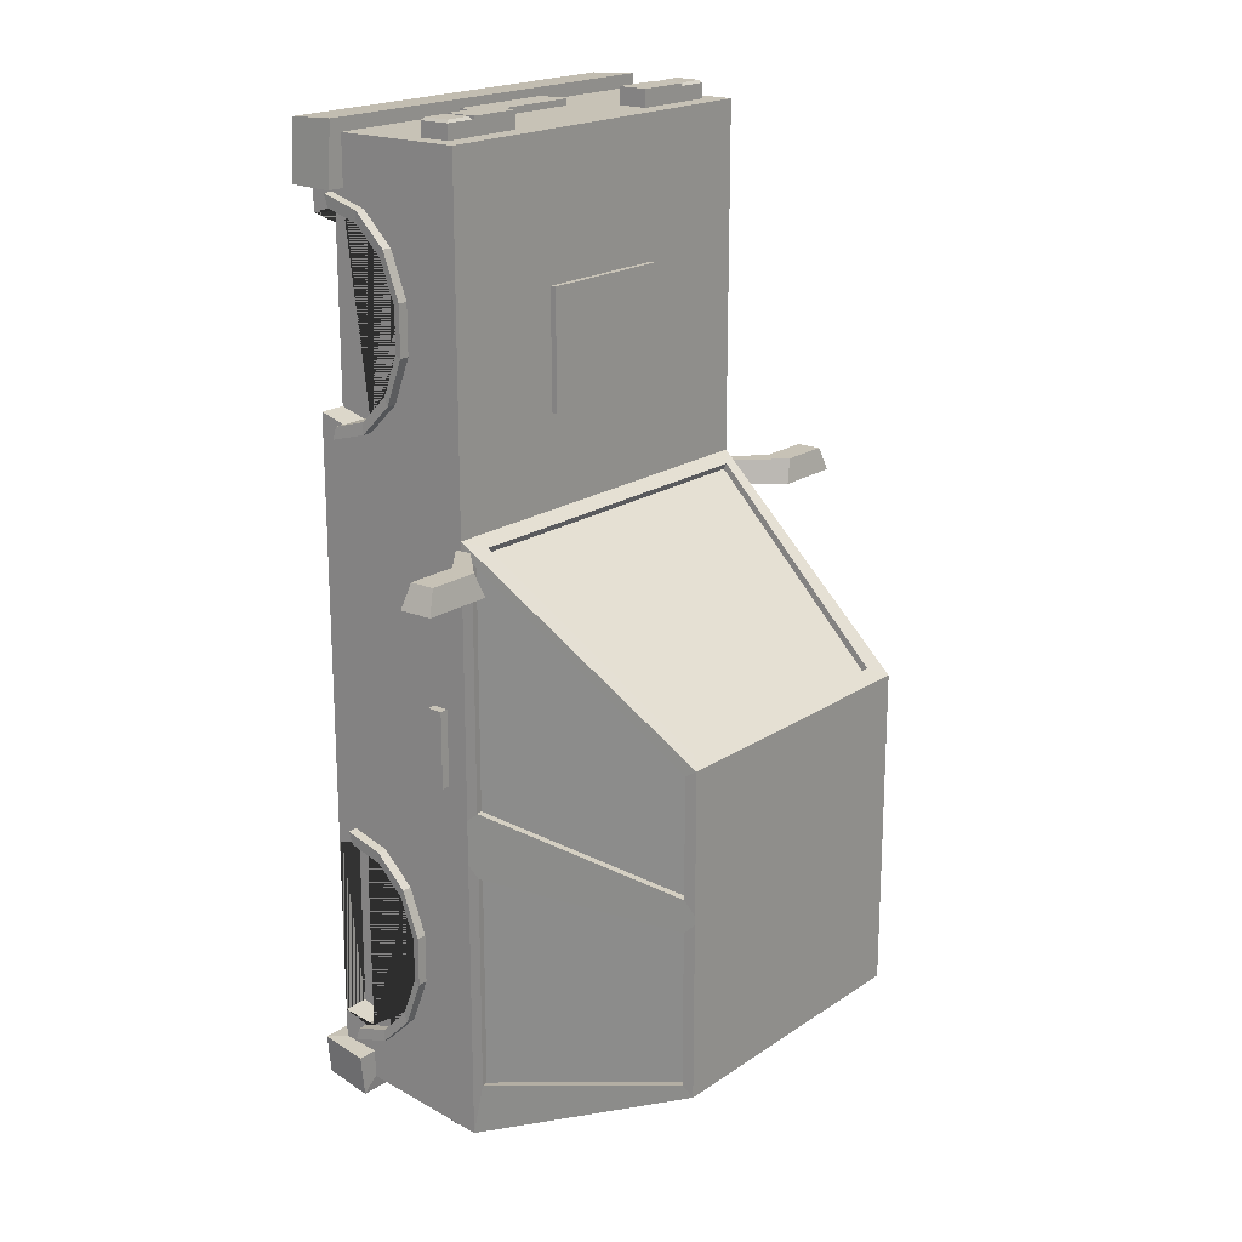
<metadata>
{"format":"obj","ext":"obj","renderer":"f3d","projection":"perspective","resolution":1024,"background":"white","views":[{"elev":19.2,"azim":128.6,"up":"+Z"}]}
</metadata>
<code>
o Car_Body
v 1.933 2.033 4.584
v 1.7 0.8032 -3.061
v 1.7 0.8032 2.278
v -1.526 2.033 4.584
v -1.526 0.5663 1.548
v 1.919 2.13 -3.192
v 1.919 2.13 1.386
v -1.513 2.13 1.386
v -1.513 2.13 -3.192
v 1.933 0.5663 1.548
v 1.554 3.939 -2.704
v 1.554 3.939 -0.0439
v -1.148 3.939 -0.0439
v -1.148 3.939 -2.704
v -1.526 0.5663 -1.197
v -1.526 0.5663 -0.5035
v 1.7 0.8032 -1.332
v 1.7 0.8032 4.007
v 1.919 2.13 -1.297
v 1.7 1.102 -1.417
v 1.919 2.13 -0.7239
v 1.7 1.341 -1.657
v 1.7 1.102 3.921
v -1.513 2.13 -0.7239
v -1.513 2.13 -1.297
v 1.7 1.474 -2.004
v 1.933 0.5663 -0.5035
v 1.7 1.341 3.681
v 1.7 1.474 -2.389
v 1.933 0.5663 -1.197
v 1.7 1.341 -2.736
v 1.554 3.939 -1.365
v 1.7 1.474 3.335
v 1.7 1.102 -2.976
v 1.554 3.939 -1.081
v -1.148 3.939 -1.081
v -1.294 0.8032 -3.061
v 1.7 1.474 2.95
v -1.148 3.939 -1.365
v 1.933 2.033 -0.8095
v 1.7 1.341 2.603
v 1.767 2.163 1.479
v -1.526 2.033 -1.197
v 1.7 1.102 2.363
v -1.358 2.178 -3.647
v 1.541 4.035 -1.192
v -1.294 0.8032 2.278
v 1.41 3.905 0.08402
v -1.134 4.035 -1.27
v -1.006 3.891 -2.812
v -1.361 2.163 1.479
v -1.004 3.905 0.08402
v -1.294 0.8032 -1.332
v 1.764 2.178 -3.647
v 1.412 3.891 -2.812
v -1.294 1.102 -1.417
v 1.933 2.033 -1.197
v -1.526 2.033 -0.8095
v -1.294 1.341 -1.657
v 1.541 4.035 -1.27
v -1.134 4.035 -1.192
v -1.294 1.474 -2.004
v -1.526 2.033 -3.673
v 1.933 2.033 -3.673
v -1.294 1.474 -2.389
v -1.526 2.033 1.548
v -1.294 1.341 -2.736
v -1.294 0.8032 4.007
v 1.933 2.033 1.548
v -1.134 4.035 -2.786
v -1.294 1.102 -2.976
v -1.294 1.102 3.921
v 1.541 4.035 -2.786
v -1.134 4.035 0.01499
v -1.294 1.341 3.681
v 1.541 4.035 0.01499
v 1.859 2.122 -0.7239
v -1.294 1.474 3.335
v 1.859 2.122 1.386
v -1.294 1.474 2.95
v -1.453 2.122 -1.297
v -1.453 2.122 -3.192
v -1.294 1.341 2.603
v 1.493 3.93 -1.081
v 1.493 3.93 -0.0439
v -1.294 1.102 2.363
v -1.087 3.93 -1.365
v -1.087 3.93 -2.704
v -1.453 2.122 1.386
v -1.087 3.93 -0.0439
v 1.859 2.122 -3.192
v 1.493 3.93 -2.704
v 1.859 2.122 -1.297
v -1.453 2.122 -0.7239
v 1.493 3.93 -1.365
v -1.087 3.93 -1.081
v -1.358 2.167 -3.587
v 1.764 2.167 -3.587
v -1.361 2.134 1.425
v 1.767 2.134 1.425
v -1.006 3.88 -2.752
v 1.412 3.88 -2.752
v -1.004 3.877 0.03027
v 1.41 3.877 0.03027
v -1.526 0.8932 4.584
v 1.933 0.8932 4.584
v 1.933 0.8932 -3.53
v 1.933 0.8932 1.548
v -1.526 0.8932 1.548
v -1.526 0.8932 -3.53
v -1.526 0.8932 -0.5035
v -1.526 0.8932 -1.197
v 1.933 0.8932 -1.197
v 1.933 0.8932 -0.5035
v -1.526 0.5663 4.159
v 1.933 2.033 4.159
v -1.526 2.033 4.159
v 1.933 0.5663 4.159
v -1.526 0.8932 4.159
v 1.933 0.8932 4.159
v -1.526 2.033 -3.412
v 1.933 0.5663 -3.25
v -1.134 4.035 -2.637
v -1.526 0.5663 -3.25
v 1.933 2.033 -3.412
v 1.541 4.035 -2.637
v -1.513 2.13 -2.999
v -1.148 3.939 -2.576
v 1.919 2.13 -2.999
v 1.554 3.939 -2.576
v -1.453 2.122 -2.999
v -1.087 3.93 -2.576
v 1.859 2.122 -2.999
v 1.493 3.93 -2.576
v 1.933 0.8932 -3.286
v -1.526 0.8932 -3.286
v -1.64 0.4527 4.159
v -1.619 0.4736 4.677
v 2.046 0.8932 4.698
v 2.025 0.4736 4.677
v -1.64 0.8932 4.698
v 2.093 0.8932 4.159
v 2.046 0.4527 4.159
v -1.687 0.8932 4.159
v 2.055 0.4349 -3.25
v 2.037 0.4571 -3.586
v 2.054 0.8768 -3.661
v -1.631 0.4571 -3.586
v -1.648 0.8768 -3.661
v -1.706 0.8932 -3.286
v -1.649 0.4349 -3.25
v 2.112 0.8932 -3.286
v -1.526 1.102 3.921
v -1.526 1.341 3.681
v -1.526 1.474 3.335
v -1.526 1.474 2.95
v -1.526 0.8932 3.981
v -1.526 0.8932 2.303
v -1.526 1.102 2.363
v -1.526 1.341 2.603
v -1.526 0.8032 4.007
v -1.526 0.8032 2.278
v -1.526 0.5663 3.939
v -1.526 0.5663 2.346
v 1.933 0.8932 3.981
v 1.933 0.8032 2.278
v 1.933 0.8932 2.303
v 1.933 0.8032 4.007
v 1.933 0.5663 2.346
v 1.933 0.5663 3.939
v 1.933 1.341 3.681
v 1.933 1.102 3.921
v 1.933 1.474 3.335
v 1.933 1.474 2.95
v 1.933 1.102 2.363
v 1.933 1.341 2.603
v 1.7 0.5663 3.939
v 1.7 0.5663 2.346
v -1.294 0.5663 3.939
v -1.294 0.5663 2.346
v 1.7 0.5663 -1.4
v 1.933 0.5663 -1.4
v 1.7 0.5663 -2.993
v 1.933 0.5663 -2.993
v -1.526 0.5663 -1.4
v -1.294 0.5663 -2.993
v -1.294 0.5663 -1.4
v -1.526 0.5663 -2.993
v 1.933 1.474 -2.389
v 1.933 1.102 -2.976
v 1.933 1.341 -2.736
v 1.933 1.102 -1.417
v 1.933 0.8932 -1.358
v 1.933 1.341 -1.657
v 1.933 1.474 -2.004
v 1.933 0.8932 -3.035
v 1.933 0.8032 -3.061
v 1.933 0.8032 -1.332
v -1.526 0.8032 -1.332
v -1.526 0.8932 -1.358
v -1.526 0.8932 -3.035
v -1.526 0.8032 -3.061
v -1.526 1.102 -1.417
v -1.526 1.474 -2.004
v -1.526 1.341 -1.657
v -1.526 1.474 -2.389
v -1.526 1.102 -2.976
v -1.526 1.341 -2.736
v 1.842 1.704 0.1096
v 1.842 1.844 0.1096
v 1.842 1.704 -0.5555
v 1.842 1.844 -0.5555
v 2.008 1.704 0.1096
v 2.008 1.844 0.1096
v 2.008 1.704 -0.5555
v 2.008 1.844 -0.5555
v -1.436 1.704 0.1096
v -1.436 1.844 0.1096
v -1.436 1.704 -0.5555
v -1.436 1.844 -0.5555
v -1.602 1.704 0.1096
v -1.602 1.844 0.1096
v -1.602 1.704 -0.5555
v -1.602 1.844 -0.5555
v -0.6117 1.45 -3.717
v -0.6117 1.718 -3.774
v -0.6117 1.506 -3.451
v -0.6117 1.774 -3.508
v -1.379 1.452 -3.717
v -1.379 1.717 -3.773
v -1.382 1.506 -3.451
v -1.382 1.774 -3.508
v -1.1 1.506 -3.451
v -1.1 1.774 -3.508
v -1.107 1.452 -3.717
v -1.107 1.717 -3.773
v -1.086 1.506 -3.451
v -1.086 1.718 -3.774
v -1.086 1.774 -3.508
v -1.086 1.45 -3.717
v -1.382 1.718 -3.774
v -1.382 1.45 -3.717
v -1.1 1.45 -3.717
v -1.1 1.718 -3.774
v -1.361 1.694 -3.793
v -1.361 1.465 -3.744
v -1.126 1.465 -3.744
v -1.126 1.694 -3.793
v -0.6117 1.445 -3.74
v -0.6117 1.714 -3.797
v -1.086 1.714 -3.797
v -1.086 1.445 -3.74
v 1.018 1.45 -3.717
v 1.018 1.718 -3.774
v 1.018 1.506 -3.451
v 1.018 1.774 -3.508
v 1.785 1.452 -3.717
v 1.785 1.717 -3.773
v 1.788 1.506 -3.451
v 1.788 1.774 -3.508
v 1.506 1.506 -3.451
v 1.506 1.774 -3.508
v 1.513 1.452 -3.717
v 1.513 1.717 -3.773
v 1.492 1.506 -3.451
v 1.492 1.718 -3.774
v 1.492 1.774 -3.508
v 1.492 1.45 -3.717
v 1.788 1.718 -3.774
v 1.788 1.45 -3.717
v 1.506 1.45 -3.717
v 1.506 1.718 -3.774
v 1.767 1.694 -3.793
v 1.767 1.465 -3.744
v 1.532 1.465 -3.744
v 1.532 1.694 -3.793
v 1.018 1.445 -3.74
v 1.018 1.714 -3.797
v 1.492 1.714 -3.797
v 1.492 1.445 -3.74
v 0.7066 0.8645 -3.567
v 0.7066 1.133 -3.624
v 0.7066 0.9206 -3.301
v 0.7066 1.189 -3.358
v -0.2946 0.8645 -3.567
v -0.2946 1.133 -3.624
v -0.2946 0.9206 -3.301
v -0.2946 1.189 -3.358
v 1.007 1.577 4.713
v 1.007 1.851 4.713
v 1.007 1.577 4.441
v 1.007 1.851 4.441
v 1.775 1.578 4.713
v 1.775 1.849 4.713
v 1.777 1.577 4.441
v 1.777 1.851 4.441
v 1.496 1.577 4.441
v 1.496 1.851 4.441
v 1.503 1.578 4.713
v 1.503 1.849 4.713
v 1.482 1.577 4.441
v 1.482 1.851 4.713
v 1.482 1.851 4.441
v 1.482 1.577 4.713
v 1.777 1.851 4.713
v 1.777 1.577 4.713
v 1.496 1.577 4.713
v 1.496 1.851 4.713
v 1.756 1.831 4.737
v 1.756 1.596 4.737
v 1.521 1.596 4.737
v 1.521 1.831 4.737
v 1.007 1.577 4.737
v 1.007 1.851 4.737
v 1.482 1.851 4.737
v 1.482 1.577 4.737
v -0.6009 1.577 4.713
v -0.6009 1.851 4.713
v -0.6009 1.577 4.441
v -0.6009 1.851 4.441
v -1.368 1.578 4.713
v -1.368 1.849 4.713
v -1.371 1.577 4.441
v -1.371 1.851 4.441
v -1.089 1.577 4.441
v -1.089 1.851 4.441
v -1.096 1.578 4.713
v -1.096 1.849 4.713
v -1.075 1.577 4.441
v -1.075 1.851 4.713
v -1.075 1.851 4.441
v -1.075 1.577 4.713
v -1.371 1.851 4.713
v -1.371 1.577 4.713
v -1.089 1.577 4.713
v -1.089 1.851 4.713
v -1.35 1.831 4.737
v -1.35 1.596 4.737
v -1.115 1.596 4.737
v -1.115 1.831 4.737
v -0.6009 1.577 4.737
v -0.6009 1.851 4.737
v -1.075 1.851 4.737
v -1.075 1.577 4.737
v -0.3173 0.9779 4.641
v -0.3173 1.252 4.641
v -0.3173 0.9779 4.37
v -0.3173 1.252 4.37
v 0.6839 0.9779 4.641
v 0.6839 1.252 4.641
v 0.6839 0.9779 4.37
v 0.6839 1.252 4.37
v 2.278 2.255 1.467
v 2.278 2.474 1.467
v 2.23 2.232 1.26
v 2.23 2.498 1.26
v 2.733 2.255 1.467
v 2.733 2.474 1.467
v 2.781 2.232 1.26
v 2.781 2.498 1.26
v 1.886 1.938 1.26
v 1.886 1.938 1.467
v 1.886 2.084 1.467
v 1.886 2.084 1.26
v 2.198 2.513 1.26
v 2.198 2.216 1.26
v 2.813 2.513 1.26
v 2.813 2.216 1.26
v 2.23 2.498 1.276
v 2.23 2.232 1.276
v 2.781 2.498 1.276
v 2.781 2.232 1.276
v -1.872 2.255 1.467
v -1.872 2.474 1.467
v -1.824 2.232 1.26
v -1.824 2.498 1.26
v -2.327 2.255 1.467
v -2.327 2.474 1.467
v -2.375 2.232 1.26
v -2.375 2.498 1.26
v -1.48 1.938 1.26
v -1.48 1.938 1.467
v -1.48 2.084 1.467
v -1.48 2.084 1.26
v -1.792 2.513 1.26
v -1.792 2.216 1.26
v -2.407 2.513 1.26
v -2.407 2.216 1.26
v -1.824 2.498 1.276
v -1.824 2.232 1.276
v -2.375 2.498 1.276
v -2.375 2.232 1.276
v -0.4179 1.996 3.371
v -0.4179 2.083 3.371
v -0.4179 1.996 2.35
v -0.4179 2.083 2.35
v 0.8298 1.996 3.371
v 0.8298 2.083 3.371
v 0.8298 1.996 2.35
v 0.8298 2.083 2.35
f 116 117 4 1
f 106 1 4 105
f 120 116 1 106
f 114 40 69 108
f 16 27 10 5
f 157 119 117 66 109 158 159 160 156 155 154 153
f 136 121 63 110
f 107 110 63 64
f 54 45 97 98
f 46 61 74 76
f 35 12 85 84
f 42 48 104 100
f 24 8 89 94
f 127 25 81 131
f 40 57 60 46
f 126 123 49 60
f 60 49 61 46
f 55 54 98 102
f 43 58 61 49
f 109 66 58 111
f 111 58 43 112
f 30 15 185 187 186 188 124 122 184 183 181 182
f 15 30 27 16
f 196 135 125 57 113 193 192 194 195 189 191 190
f 113 57 40 114
f 21 7 69 40
f 127 9 63 121
f 12 35 46 76
f 128 39 49 123
f 13 8 66 74
f 9 14 70 63
f 11 6 64 73
f 7 12 76 69
f 129 19 57 125
f 8 24 58 66
f 130 11 73 126
f 36 13 74 61
f 35 21 40 46
f 19 32 60 57
f 39 25 43 49
f 24 36 61 58
f 45 54 64 63
f 42 51 66 69
f 55 50 70 73
f 52 48 76 74
f 51 52 74 66
f 50 45 63 70
f 54 55 73 64
f 48 42 69 76
f 133 91 92 134
f 130 32 95 134
f 128 14 88 132
f 51 42 100 99
f 13 36 96 90
f 8 13 90 89
f 50 55 102 101
f 21 35 84 77
f 14 9 82 88
f 48 52 103 104
f 32 19 93 95
f 6 11 92 91
f 52 51 99 103
f 25 39 87 81
f 12 7 79 85
f 45 50 101 97
f 7 21 77 79
f 36 24 94 96
f 129 6 91 133
f 30 113 114 27
f 113 30 182 198 193
f 184 122 135 196 197
f 16 111 112 15
f 5 109 111 16
f 162 158 109 5 164
f 161 163 115 119 157
f 27 114 108 10
f 165 120 118 170 168
f 166 169 10 108 167
f 105 4 117 119
f 175 167 108 69 116 120 165 172 171 173 174 176
f 180 164 5 10 169 178 177 170 118 115 163 179
f 69 66 117 116
f 201 136 124 188 202
f 185 15 112 200 199
f 19 129 133 93
f 39 128 132 87
f 11 130 134 92
f 82 131 132 88
f 32 130 126 60
f 6 129 125 64
f 14 128 123 70
f 25 127 121 43
f 107 64 125 135
f 73 70 123 126
f 9 127 131 82
f 112 43 121 136 201 207 208 206 204 205 203 200
f 169 166 3 178
f 18 168 170 177
f 168 18 23 172 165
f 23 28 171 172
f 28 33 173 171
f 33 38 174 173
f 38 41 176 174
f 41 44 175 176
f 175 44 3 166 167
f 33 28 23 18 177 178 3 44 41 38
f 180 47 162 164
f 163 161 68 179
f 153 72 68 161 157
f 75 72 153 154
f 78 75 154 155
f 80 78 155 156
f 83 80 156 160
f 86 83 160 159
f 158 162 47 86 159
f 179 68 72 75 78 80 83 86 47 180
f 2 183 184 197
f 181 17 198 182
f 17 20 192 193 198
f 20 22 194 192
f 22 26 195 194
f 26 29 189 195
f 29 31 191 189
f 31 34 190 191
f 34 2 197 196 190
f 183 2 34 31 29 26 22 20 17 181
f 188 186 37 202
f 185 199 53 187
f 56 53 199 200 203
f 59 56 203 205
f 62 59 205 204
f 65 62 204 206
f 67 65 206 208
f 71 67 208 207
f 202 37 71 207 201
f 53 56 59 62 65 67 71 37 186 187
f 237 239 234 233
f 230 229 242 241
f 229 235 243 242
f 236 230 241 244
f 265 261 262 267
f 258 269 270 257
f 257 270 271 263
f 264 272 269 258
f 362 363 364 361
f 382 381 384 383
f 393 394 396 395
f 394 398 400 396
f 399 400 398 397
f 395 399 397 393
f 395 396 400 399
f 393 397 398 394
f 94 89 90 96
f 98 97 101 102
f 99 100 104 103
f 79 77 84 85
f 131 81 87 132
f 93 133 134 95
f 370 369 371 372
f 390 392 391 389
f 105 119 144 141
f 122 124 151 145
f 107 135 152 147
f 118 120 142 143
f 106 105 141 139
f 115 118 143 137
f 124 136 150 151
f 136 110 149 150
f 137 143 140 138
f 143 142 139 140
f 140 139 141 138
f 138 141 144 137
f 120 106 139 142
f 119 115 137 144
f 146 148 149 147
f 151 150 149 148
f 146 147 152 145
f 148 146 145 151
f 135 122 145 152
f 110 107 147 149
f 209 210 212 211
f 210 214 216 212
f 215 216 214 213
f 211 215 213 209
f 211 212 216 215
f 209 213 214 210
f 217 219 220 218
f 218 220 224 222
f 223 221 222 224
f 219 217 221 223
f 219 223 224 220
f 217 218 222 221
f 225 226 228 227
f 233 234 232 231
f 231 232 241 242
f 233 231 242 243
f 239 228 226 238
f 232 234 244 241
f 237 233 243 240
f 227 228 239 237
f 227 237 240 225
f 234 239 238 244
f 243 244 238 240
f 235 236 244 243
f 253 255 256 254
f 261 259 260 262
f 259 270 269 260
f 261 271 270 259
f 267 266 254 256
f 260 269 272 262
f 265 268 271 261
f 255 265 267 256
f 255 253 268 265
f 262 272 266 267
f 271 268 266 272
f 263 271 272 264
f 289 290 292 291
f 295 296 305 306
f 297 295 306 307
f 303 292 290 302
f 296 298 308 305
f 301 297 307 304
f 291 301 304 289
f 298 303 302 308
f 307 308 302 304
f 299 300 308 307
f 317 319 320 318
f 323 334 333 324
f 325 335 334 323
f 331 330 318 320
f 324 333 336 326
f 329 332 335 325
f 319 317 332 329
f 326 336 330 331
f 335 332 330 336
f 327 335 336 328
f 354 365 364 363
f 354 358 367 365
f 368 367 358 357
f 366 368 357 353
f 356 360 371 369
f 353 357 358 354
f 366 353 362 361
f 365 366 361 364
f 353 354 363 362
f 356 355 366 365
f 359 360 367 368
f 355 359 368 366
f 360 356 365 367
f 360 359 372 371
f 359 355 370 372
f 355 356 369 370
f 374 383 384 385
f 374 385 387 378
f 388 377 378 387
f 386 373 377 388
f 376 389 391 380
f 373 374 378 377
f 386 381 382 373
f 385 384 381 386
f 373 382 383 374
f 376 385 386 375
f 379 388 387 380
f 375 386 388 379
f 380 387 385 376
f 380 391 392 379
f 379 392 390 375
f 375 390 389 376
f 281 282 284 283
f 282 286 288 284
f 287 288 286 285
f 283 287 285 281
f 283 284 288 287
f 281 285 286 282
f 345 346 348 347
f 346 350 352 348
f 351 352 350 349
f 347 351 349 345
f 347 348 352 351
f 345 349 350 346
f 297 298 296 295
f 304 302 315 316
f 301 303 298 297
f 291 292 303 301
f 316 315 314 313
f 290 289 313 314
f 289 304 316 313
f 302 290 314 315
f 325 323 324 326
f 332 344 343 330
f 329 325 326 331
f 319 329 331 320
f 344 341 342 343
f 318 342 341 317
f 317 341 344 332
f 330 343 342 318
f 235 229 246 247
f 246 245 248 247
f 230 236 248 245
f 229 230 245 246
f 236 235 247 248
f 263 275 274 257
f 274 275 276 273
f 258 273 276 264
f 257 274 273 258
f 264 276 275 263
f 299 293 310 311
f 294 293 306 305
f 293 299 307 306
f 300 294 305 308
f 310 309 312 311
f 294 300 312 309
f 293 294 309 310
f 300 299 311 312
f 327 339 338 321
f 322 333 334 321
f 321 334 335 327
f 328 336 333 322
f 338 339 340 337
f 322 337 340 328
f 321 338 337 322
f 328 340 339 327
f 240 238 251 252
f 252 251 250 249
f 226 225 249 250
f 225 240 252 249
f 238 226 250 251
f 268 280 279 266
f 280 277 278 279
f 254 278 277 253
f 253 277 280 268
f 266 279 278 254
o Front
v 2.014 0.7993 2.278
v 2.014 0.8031 4.006
v 2.014 1.101 3.919
v 2.014 1.341 3.682
v 2.014 1.475 3.334
v 2.014 1.475 2.955
v 2.014 1.341 2.601
v 2.014 1.098 2.361
v 1.919 0.7993 2.278
v 1.919 0.8031 4.006
v 1.919 1.101 3.919
v 1.919 1.341 3.682
v 1.919 1.475 3.334
v 1.919 1.475 2.955
v 1.919 1.341 2.601
v 1.919 1.098 2.361
v 2.02 0.7657 2.165
v 1.913 0.7657 2.165
v 2.02 0.77 4.119
v 1.913 0.77 4.119
v 2.02 1.107 4.02
v 1.913 1.107 4.02
v 2.02 1.378 3.753
v 1.913 1.378 3.753
v 2.02 1.53 3.359
v 1.913 1.53 3.359
v 2.02 1.529 2.93
v 1.913 1.529 2.93
v 2.02 1.378 2.531
v 1.913 1.378 2.531
v 2.02 1.103 2.259
v 1.913 1.103 2.259
v -2.014 0.7993 2.278
v -2.014 0.8031 4.006
v -2.014 1.101 3.919
v -2.014 1.341 3.682
v -2.014 1.475 3.334
v -2.014 1.475 2.955
v -2.014 1.341 2.601
v -2.014 1.098 2.361
v -1.919 0.7993 2.278
v -1.919 0.8031 4.006
v -1.919 1.101 3.919
v -1.919 1.341 3.682
v -1.919 1.475 3.334
v -1.919 1.475 2.955
v -1.919 1.341 2.601
v -1.919 1.098 2.361
v -2.02 0.7657 2.165
v -1.913 0.7657 2.165
v -2.02 0.77 4.119
v -1.913 0.77 4.119
v -2.02 1.107 4.02
v -1.913 1.107 4.02
v -2.02 1.378 3.753
v -1.913 1.378 3.753
v -2.02 1.53 3.359
v -1.913 1.53 3.359
v -2.02 1.529 2.93
v -1.913 1.529 2.93
v -2.02 1.378 2.531
v -1.913 1.378 2.531
v -2.02 1.103 2.259
v -1.913 1.103 2.259
f 402 403 411 410
f 403 404 412 411
f 404 405 413 412
f 405 406 414 413
f 406 407 415 414
f 407 408 416 415
f 408 401 409 416
f 402 410 420 419
f 419 420 422 421
f 421 422 424 423
f 423 424 426 425
f 425 426 428 427
f 427 428 430 429
f 429 430 432 431
f 431 432 418 417
f 414 415 430 428
f 405 404 423 425
f 412 413 426 424
f 403 402 419 421
f 408 407 429 431
f 409 401 417 418
f 410 411 422 420
f 415 416 432 430
f 406 405 425 427
f 413 414 428 426
f 404 403 421 423
f 401 408 431 417
f 411 412 424 422
f 416 409 418 432
f 407 406 427 429
f 434 442 443 435
f 435 443 444 436
f 436 444 445 437
f 437 445 446 438
f 438 446 447 439
f 439 447 448 440
f 440 448 441 433
f 434 451 452 442
f 451 453 454 452
f 453 455 456 454
f 455 457 458 456
f 457 459 460 458
f 459 461 462 460
f 461 463 464 462
f 463 449 450 464
f 446 460 462 447
f 437 457 455 436
f 444 456 458 445
f 435 453 451 434
f 440 463 461 439
f 441 450 449 433
f 442 452 454 443
f 447 462 464 448
f 438 459 457 437
f 445 458 460 446
f 436 455 453 435
f 433 449 463 440
f 443 454 456 444
f 448 464 450 441
f 439 461 459 438
o Back
v 2.014 0.7993 -3.063
v 2.014 0.8031 -1.334
v 2.014 1.101 -1.422
v 2.014 1.341 -1.658
v 2.014 1.475 -2.007
v 2.014 1.475 -2.386
v 2.014 1.341 -2.739
v 2.014 1.098 -2.98
v 1.919 0.7993 -3.063
v 1.919 0.8031 -1.334
v 1.919 1.101 -1.422
v 1.919 1.341 -1.658
v 1.919 1.475 -2.007
v 1.919 1.475 -2.386
v 1.919 1.341 -2.739
v 1.919 1.098 -2.98
v 2.02 0.7657 -3.176
v 1.913 0.7657 -3.176
v 2.02 0.77 -1.221
v 1.913 0.77 -1.221
v 2.02 1.107 -1.32
v 1.913 1.107 -1.32
v 2.02 1.378 -1.588
v 1.913 1.378 -1.588
v 2.02 1.53 -1.982
v 1.913 1.53 -1.982
v 2.02 1.529 -2.41
v 1.913 1.529 -2.41
v 2.02 1.378 -2.81
v 1.913 1.378 -2.81
v 2.02 1.103 -3.082
v 1.913 1.103 -3.082
v -2.014 0.7993 -3.063
v -2.014 0.8031 -1.334
v -2.014 1.101 -1.422
v -2.014 1.341 -1.658
v -2.014 1.475 -2.007
v -2.014 1.475 -2.386
v -2.014 1.341 -2.739
v -2.014 1.098 -2.98
v -1.919 0.7993 -3.063
v -1.919 0.8031 -1.334
v -1.919 1.101 -1.422
v -1.919 1.341 -1.658
v -1.919 1.475 -2.007
v -1.919 1.475 -2.386
v -1.919 1.341 -2.739
v -1.919 1.098 -2.98
v -2.02 0.7657 -3.176
v -1.913 0.7657 -3.176
v -2.02 0.77 -1.221
v -1.913 0.77 -1.221
v -2.02 1.107 -1.32
v -1.913 1.107 -1.32
v -2.02 1.378 -1.588
v -1.913 1.378 -1.588
v -2.02 1.53 -1.982
v -1.913 1.53 -1.982
v -2.02 1.529 -2.41
v -1.913 1.529 -2.41
v -2.02 1.378 -2.81
v -1.913 1.378 -2.81
v -2.02 1.103 -3.082
v -1.913 1.103 -3.082
f 466 467 475 474
f 467 468 476 475
f 468 469 477 476
f 469 470 478 477
f 470 471 479 478
f 471 472 480 479
f 472 465 473 480
f 466 474 484 483
f 483 484 486 485
f 485 486 488 487
f 487 488 490 489
f 489 490 492 491
f 491 492 494 493
f 493 494 496 495
f 495 496 482 481
f 478 479 494 492
f 469 468 487 489
f 476 477 490 488
f 467 466 483 485
f 472 471 493 495
f 473 465 481 482
f 474 475 486 484
f 479 480 496 494
f 470 469 489 491
f 477 478 492 490
f 468 467 485 487
f 465 472 495 481
f 475 476 488 486
f 480 473 482 496
f 471 470 491 493
f 498 506 507 499
f 499 507 508 500
f 500 508 509 501
f 501 509 510 502
f 502 510 511 503
f 503 511 512 504
f 504 512 505 497
f 498 515 516 506
f 515 517 518 516
f 517 519 520 518
f 519 521 522 520
f 521 523 524 522
f 523 525 526 524
f 525 527 528 526
f 527 513 514 528
f 510 524 526 511
f 501 521 519 500
f 508 520 522 509
f 499 517 515 498
f 504 527 525 503
f 505 514 513 497
f 506 516 518 507
f 511 526 528 512
f 502 523 521 501
f 509 522 524 510
f 500 519 517 499
f 497 513 527 504
f 507 518 520 508
f 512 528 514 505
f 503 525 523 502

</code>
